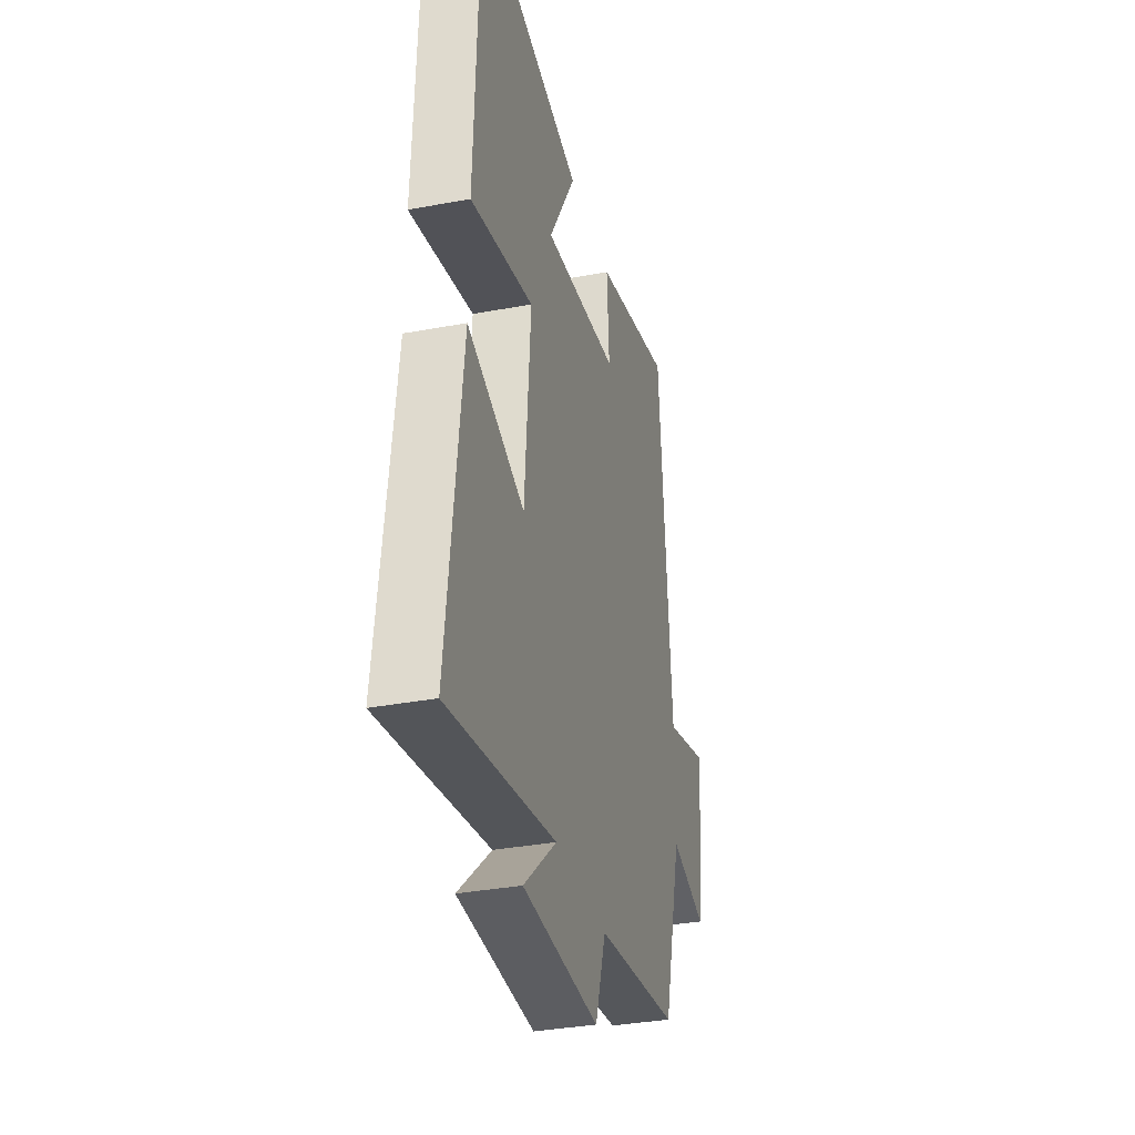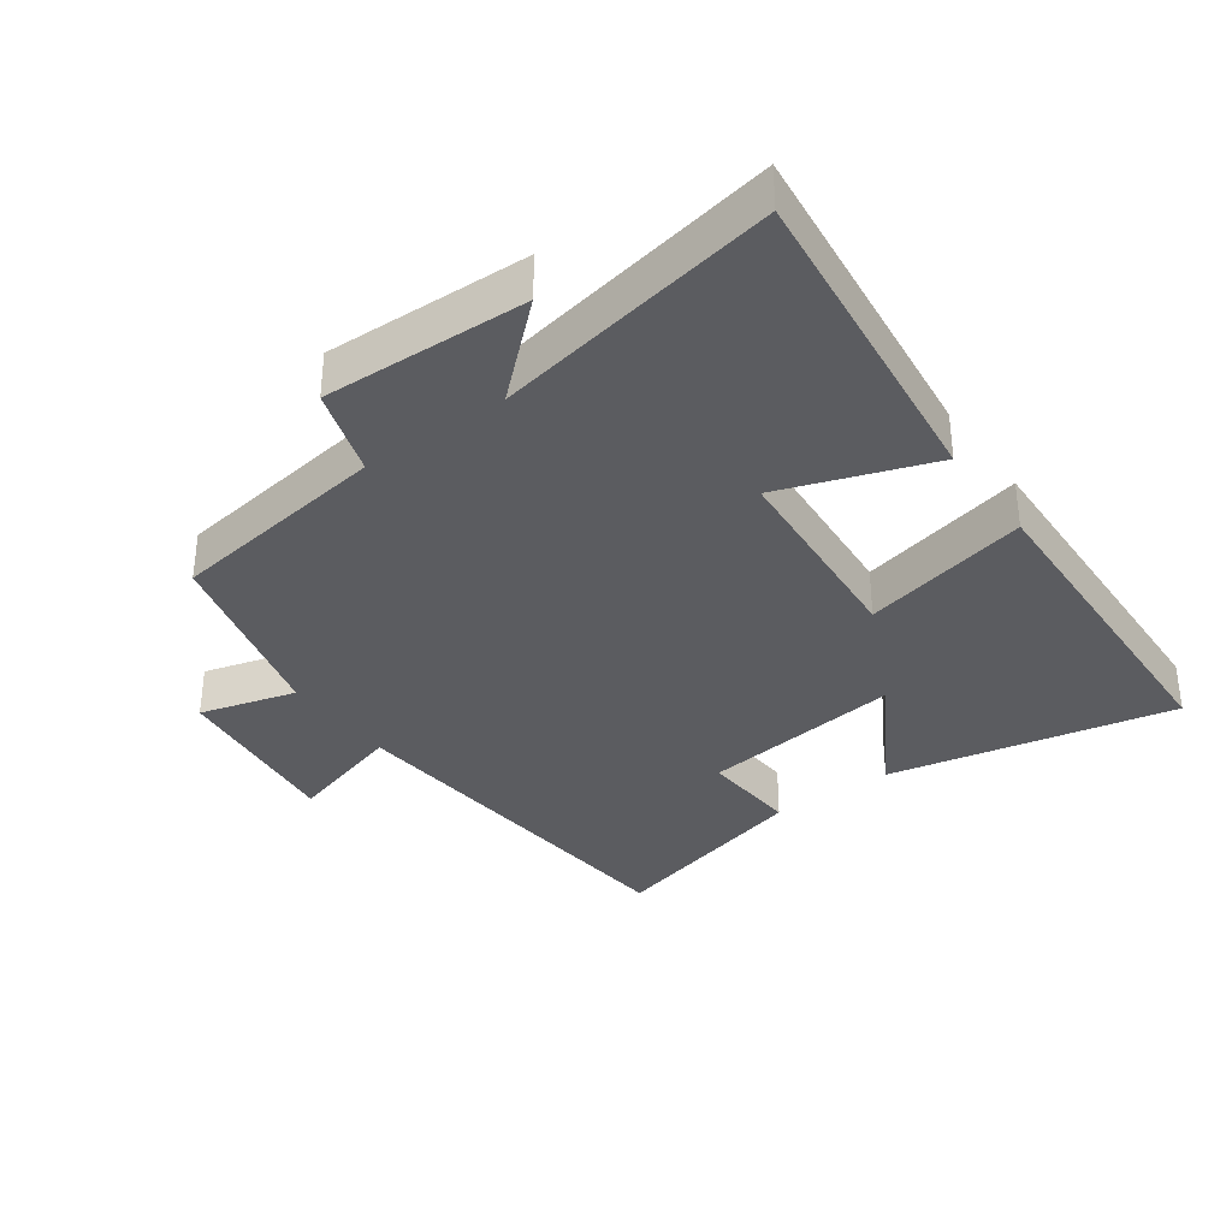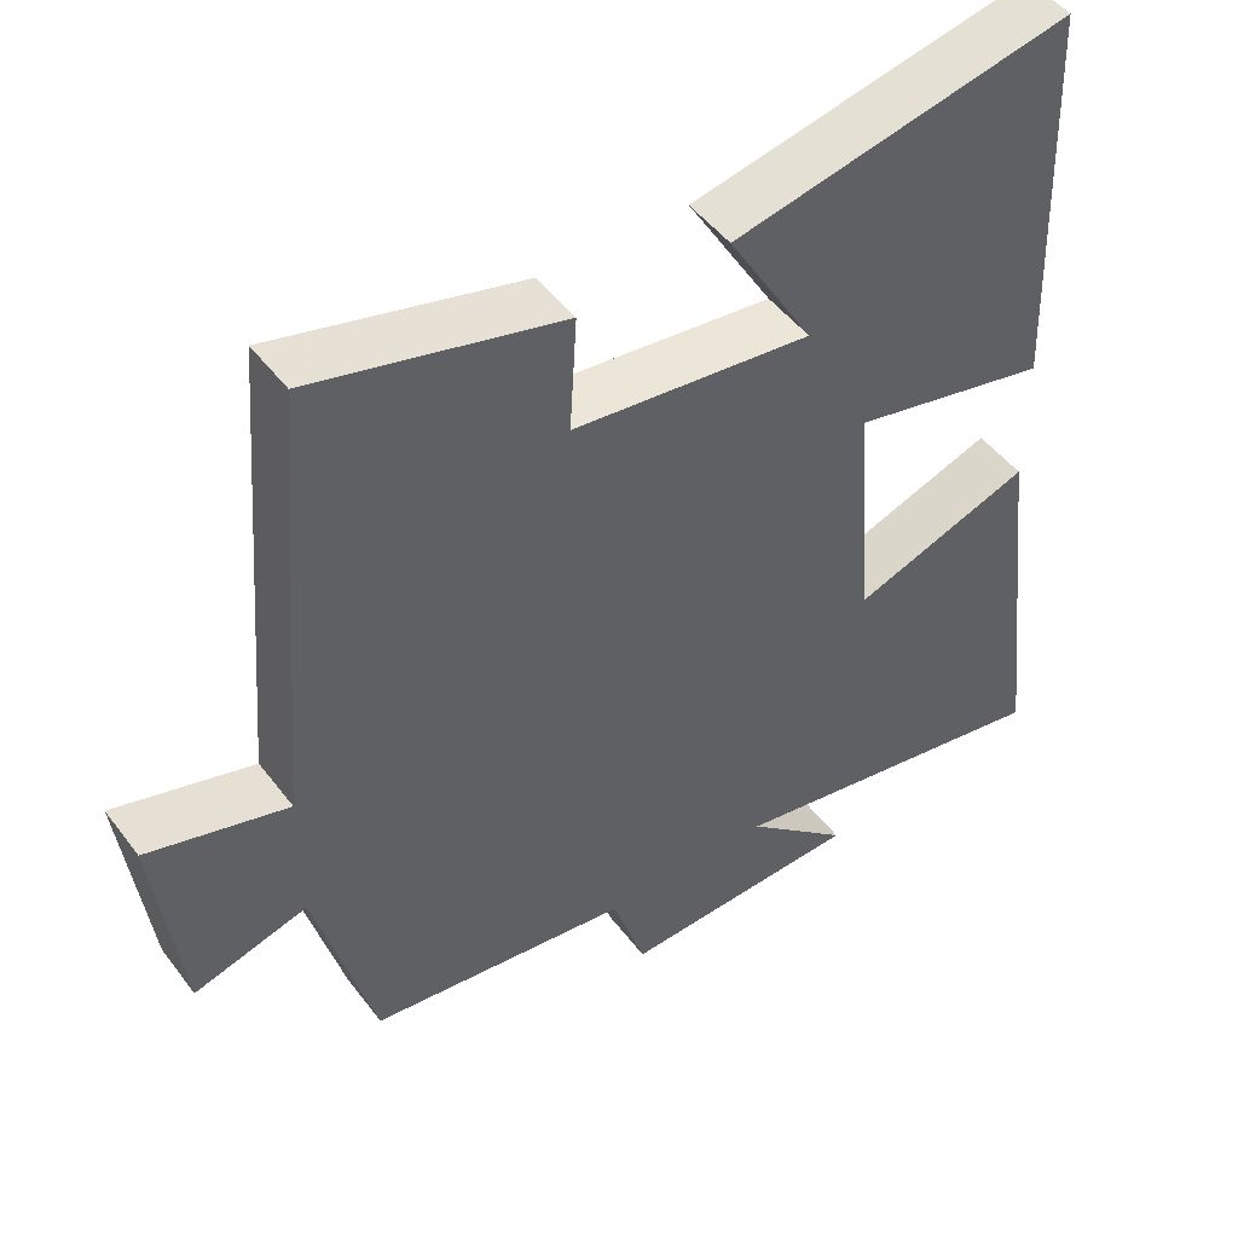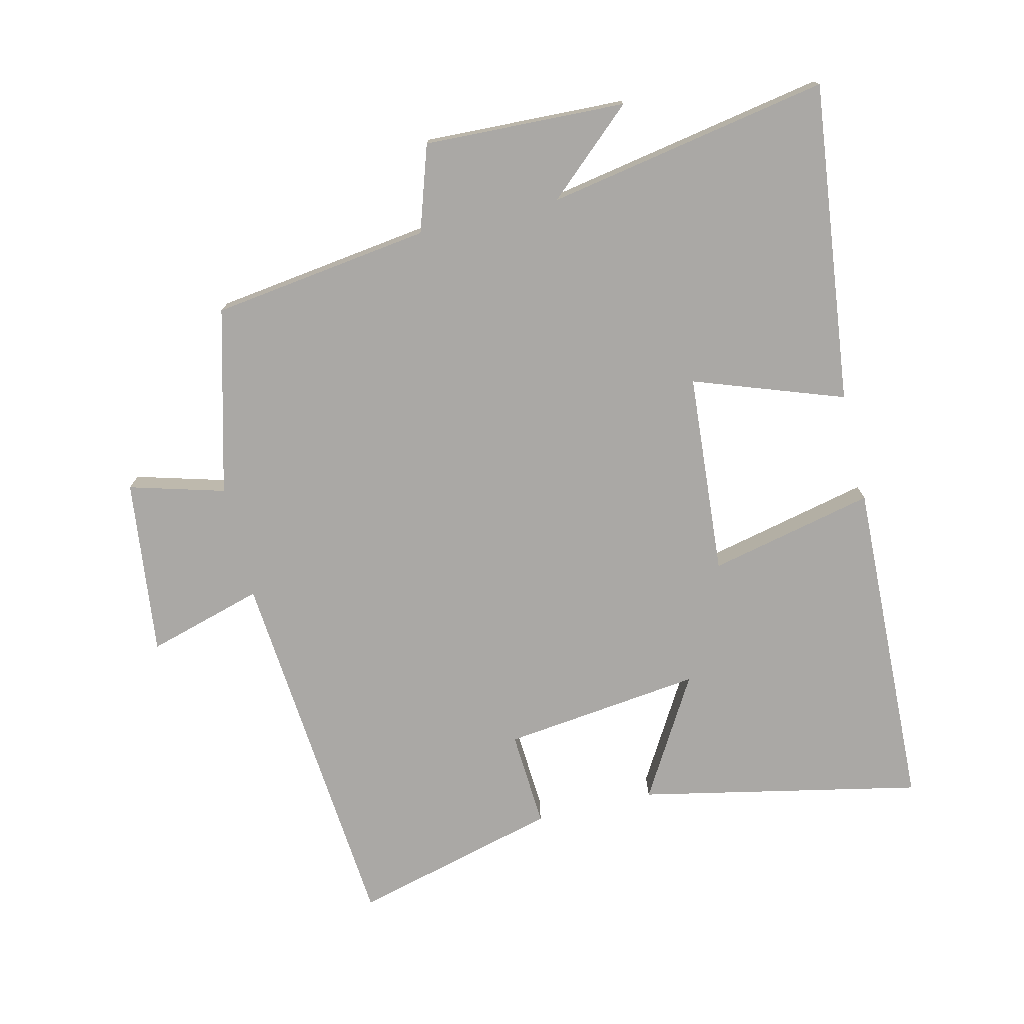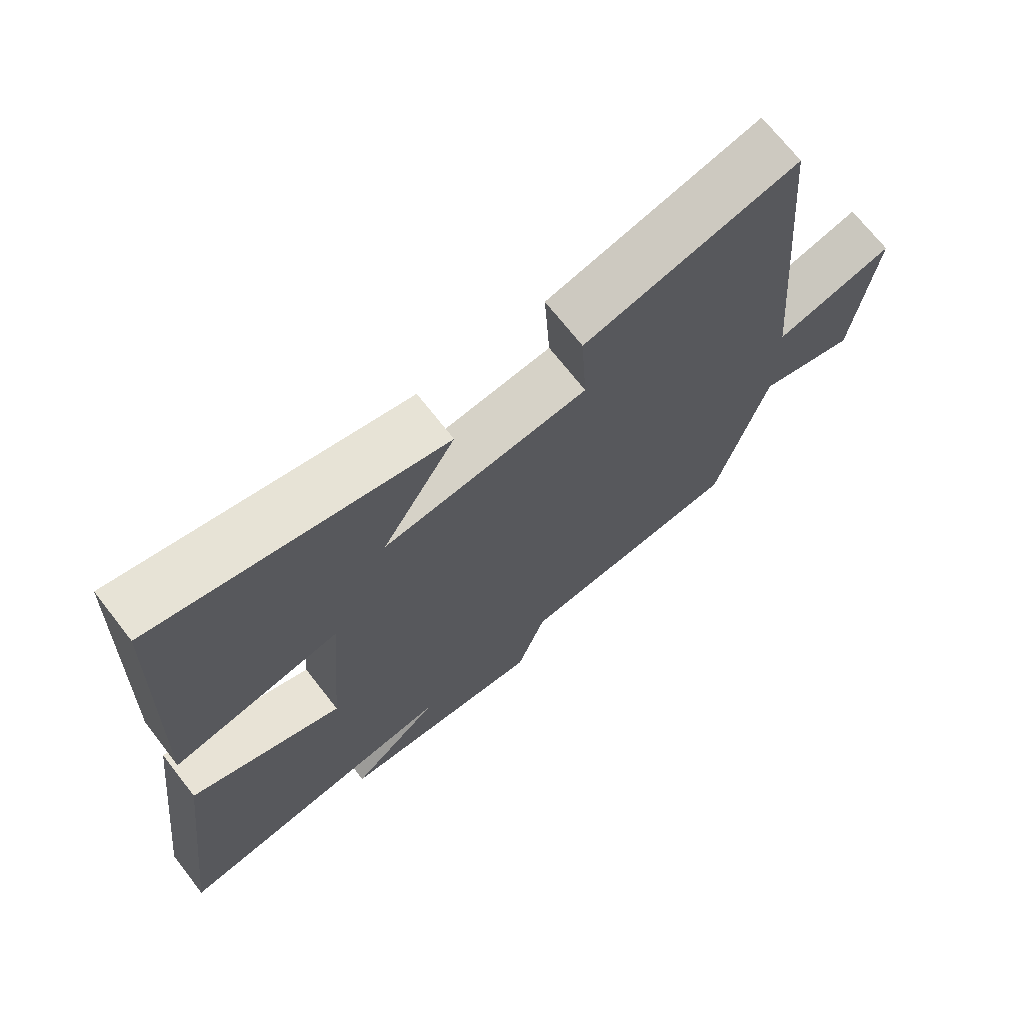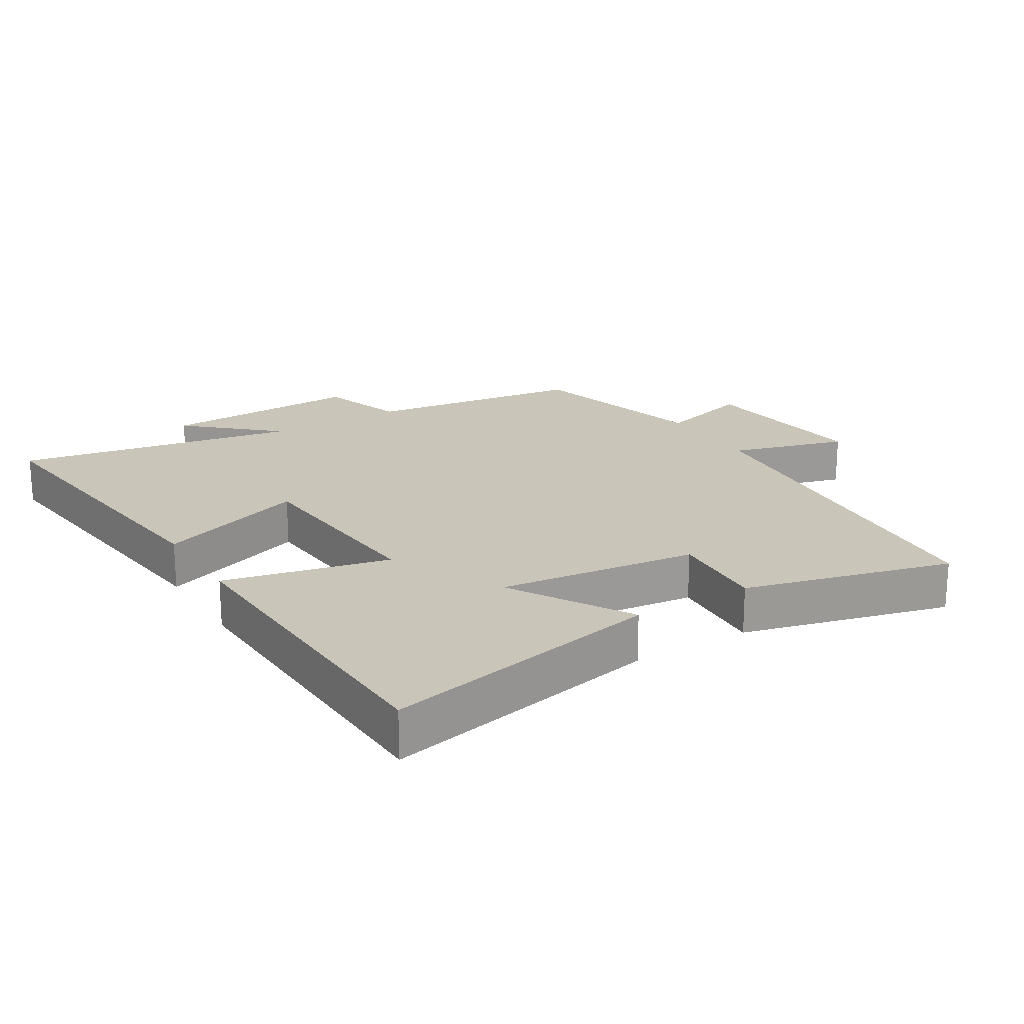
<metadata>
{"format":"obj","ext":"obj","renderer":"f3d","projection":"perspective","resolution":1024,"background":"white","views":[{"elev":-34.2,"azim":-75.8,"up":"+Z"},{"elev":-34.9,"azim":-144.0,"up":"+Y"},{"elev":48.5,"azim":144.6,"up":"+Z"},{"elev":-75.1,"azim":-166.5,"up":"+Y"},{"elev":70.6,"azim":-38.0,"up":"+Z"},{"elev":20.6,"azim":-31.4,"up":"+Y"}]}
</metadata>
<code>
v -0.558 0.07 -0.578
v -0.5 0.07 -0.09
v -0.272 0.07 -0.171
v -0.248 0.07 0.137
v -0.5 0.07 0.08
v -0.481 0.07 0.59
v -0.051 0.07 0.5
v -0.16 0.07 0.316
v 0.144 0.07 0.352
v 0.135 0.07 0.5
v 0.451 0.07 0.582
v 0.5 0.07 0.006
v 0.677 0.07 0.057
v 0.645 0.07 -0.213
v 0.5 0.07 -0.172
v 0.425 0.07 -0.455
v 0.091 0.07 -0.5
v 0.048 0.07 -0.631
v -0.26 0.07 -0.619
v -0.127 0.07 -0.5
v -0.558 0 -0.578
v -0.5 0 -0.09
v -0.272 0 -0.171
v -0.248 0 0.137
v -0.5 0 0.08
v -0.481 0 0.59
v -0.051 0 0.5
v -0.16 0 0.316
v 0.144 0 0.352
v 0.135 0 0.5
v 0.451 0 0.582
v 0.5 0 0.006
v 0.677 0 0.057
v 0.645 0 -0.213
v 0.5 0 -0.172
v 0.425 0 -0.455
v 0.091 0 -0.5
v 0.048 0 -0.631
v -0.26 0 -0.619
v -0.127 0 -0.5
f 17 18 19 20
f 15 16 17 20
f 15 20 1
f 12 13 14 15
f 9 10 11 12
f 8 9 12 15
f 5 6 7 8
f 4 5 8
f 3 4 8 15
f 1 2 3
f 1 3 15
f 40 39 38 37
f 40 37 36 35
f 21 40 35
f 35 34 33 32
f 32 31 30 29
f 35 32 29 28
f 28 27 26 25
f 28 25 24
f 35 28 24 23
f 23 22 21
f 35 23 21
f 1 21 22 2
f 2 22 23 3
f 3 23 24 4
f 4 24 25 5
f 5 25 26 6
f 6 26 27 7
f 7 27 28 8
f 8 28 29 9
f 9 29 30 10
f 10 30 31 11
f 11 31 32 12
f 12 32 33 13
f 13 33 34 14
f 14 34 35 15
f 15 35 36 16
f 16 36 37 17
f 17 37 38 18
f 18 38 39 19
f 19 39 40 20
f 20 40 21 1

</code>
